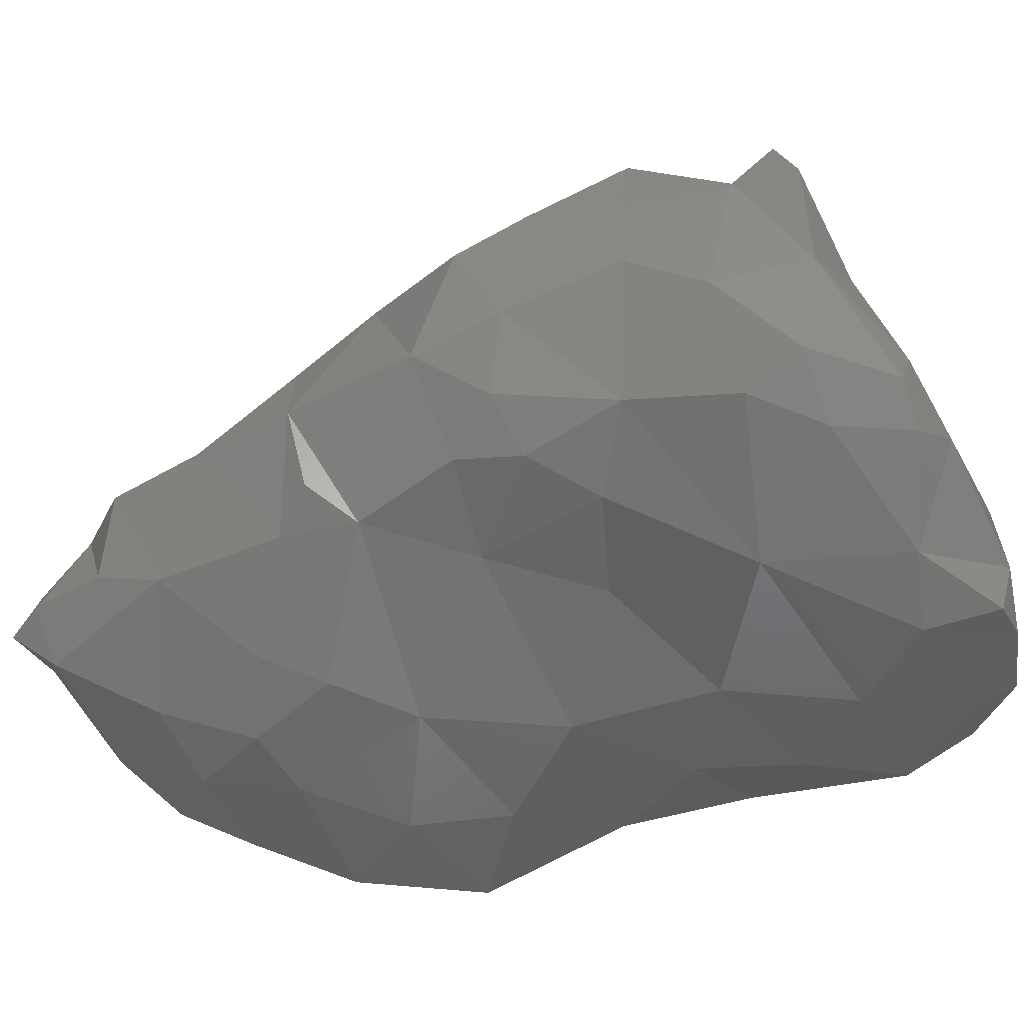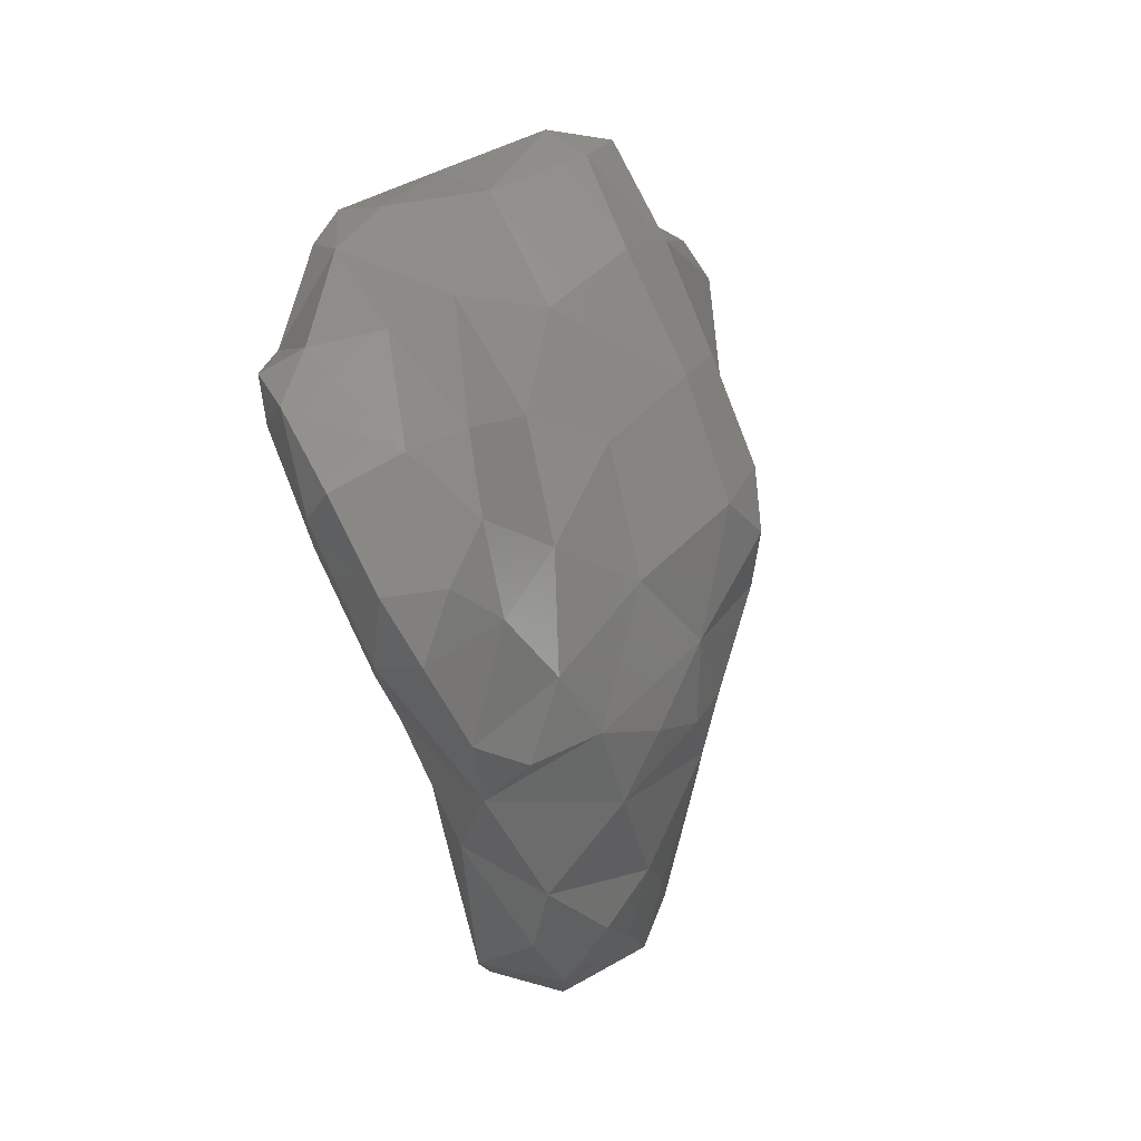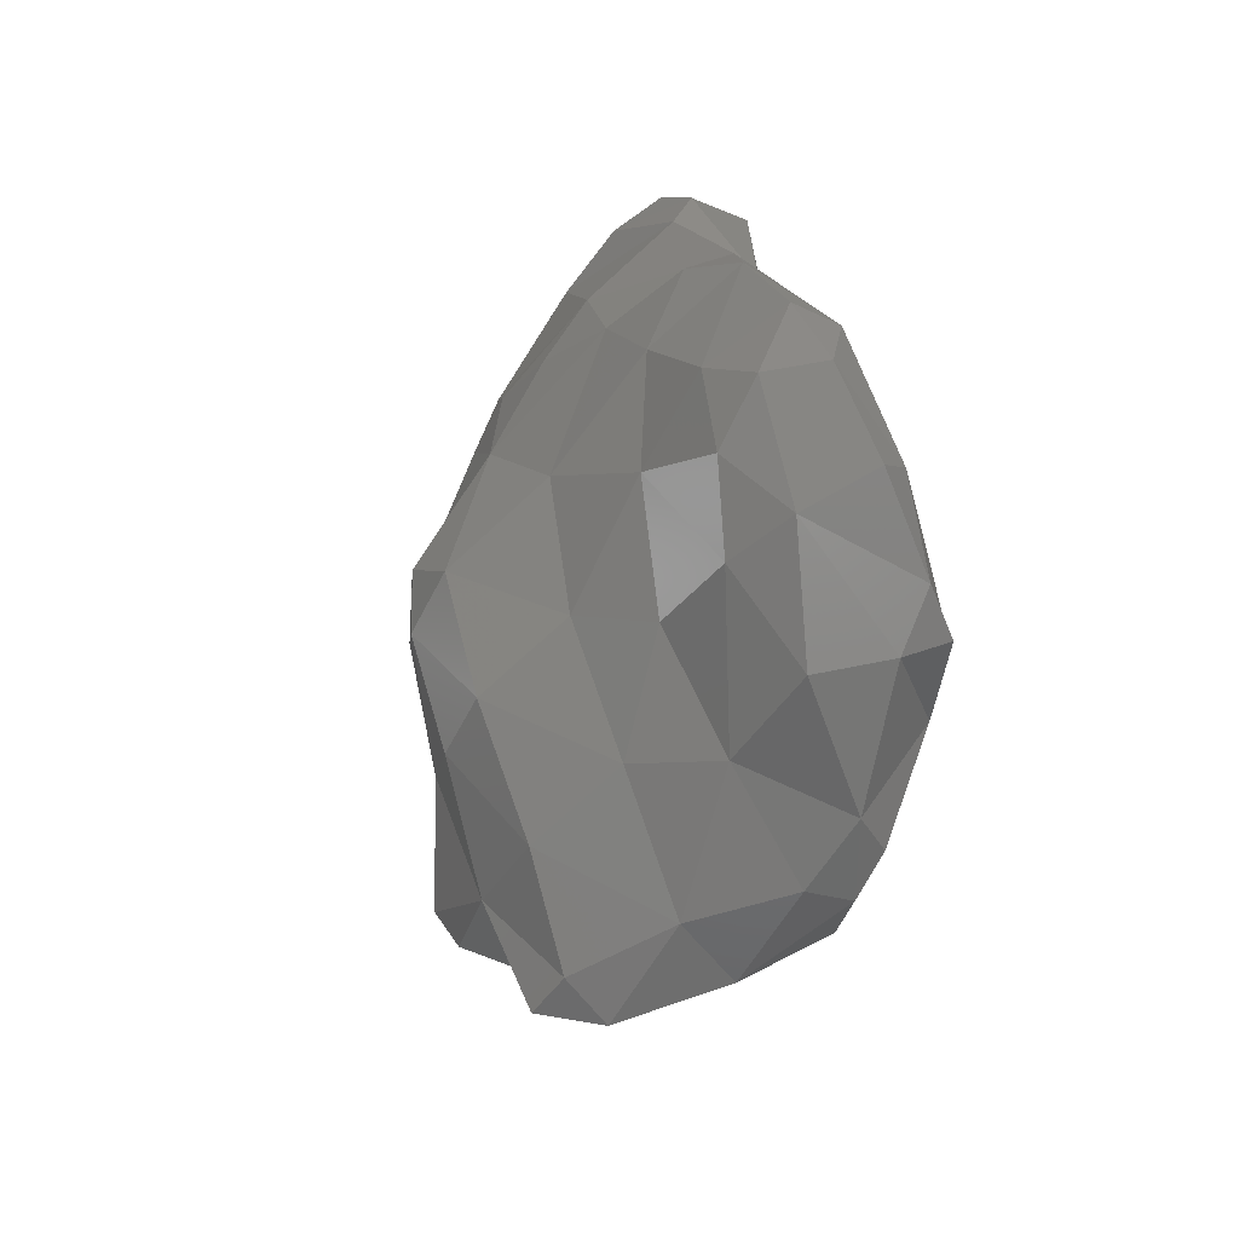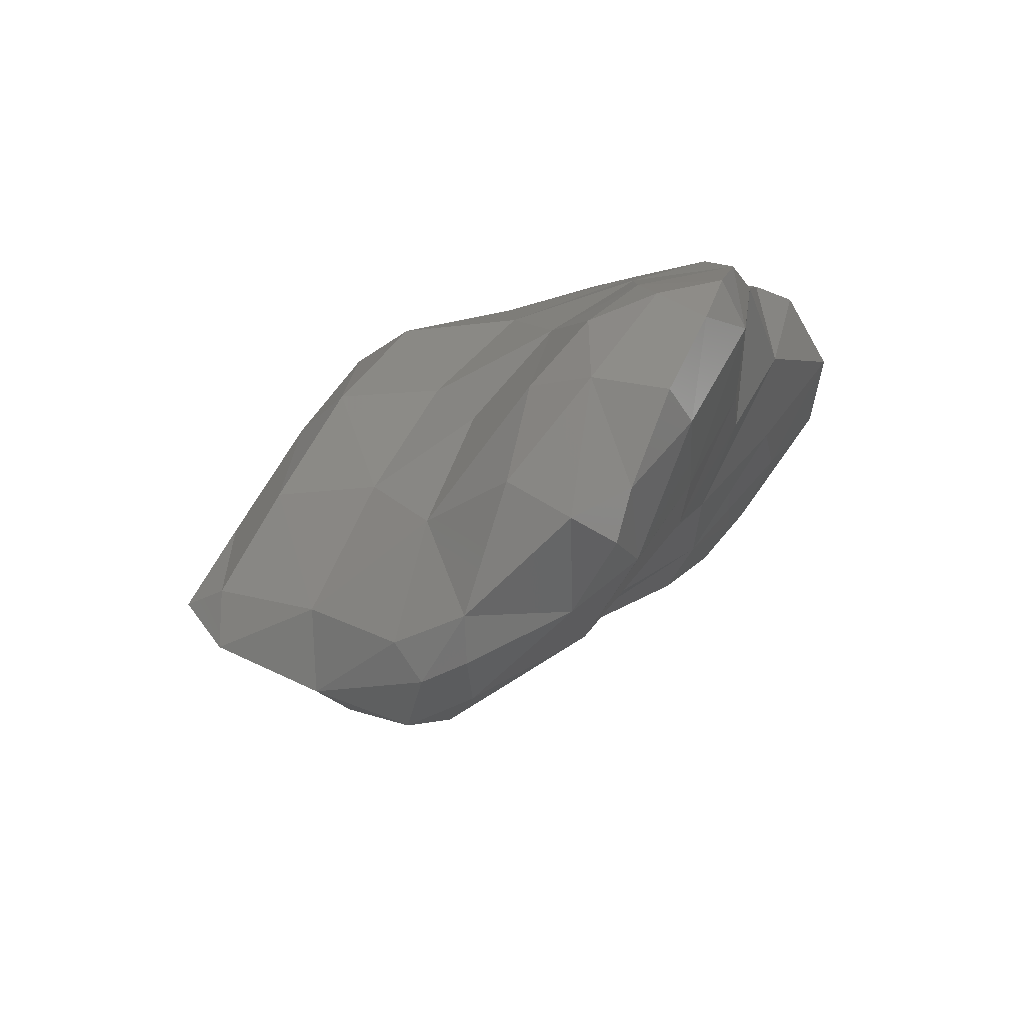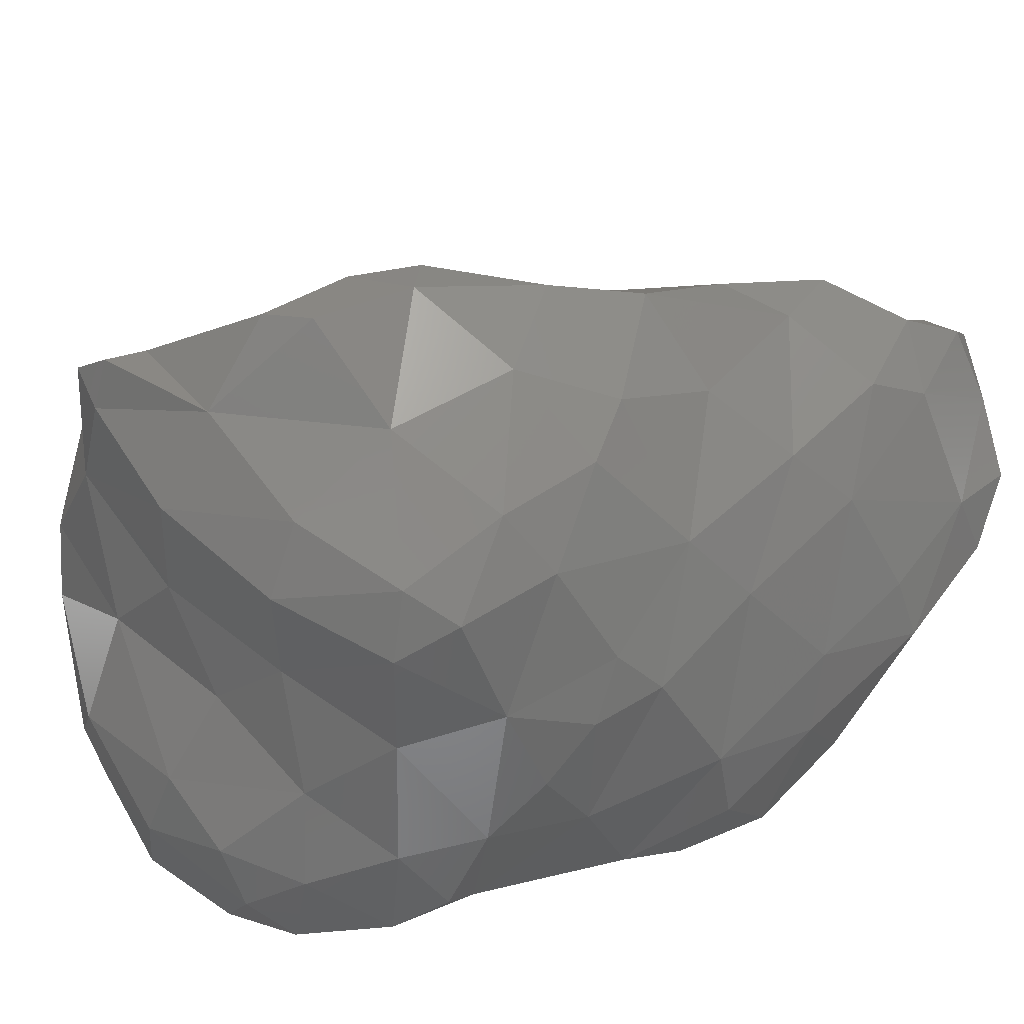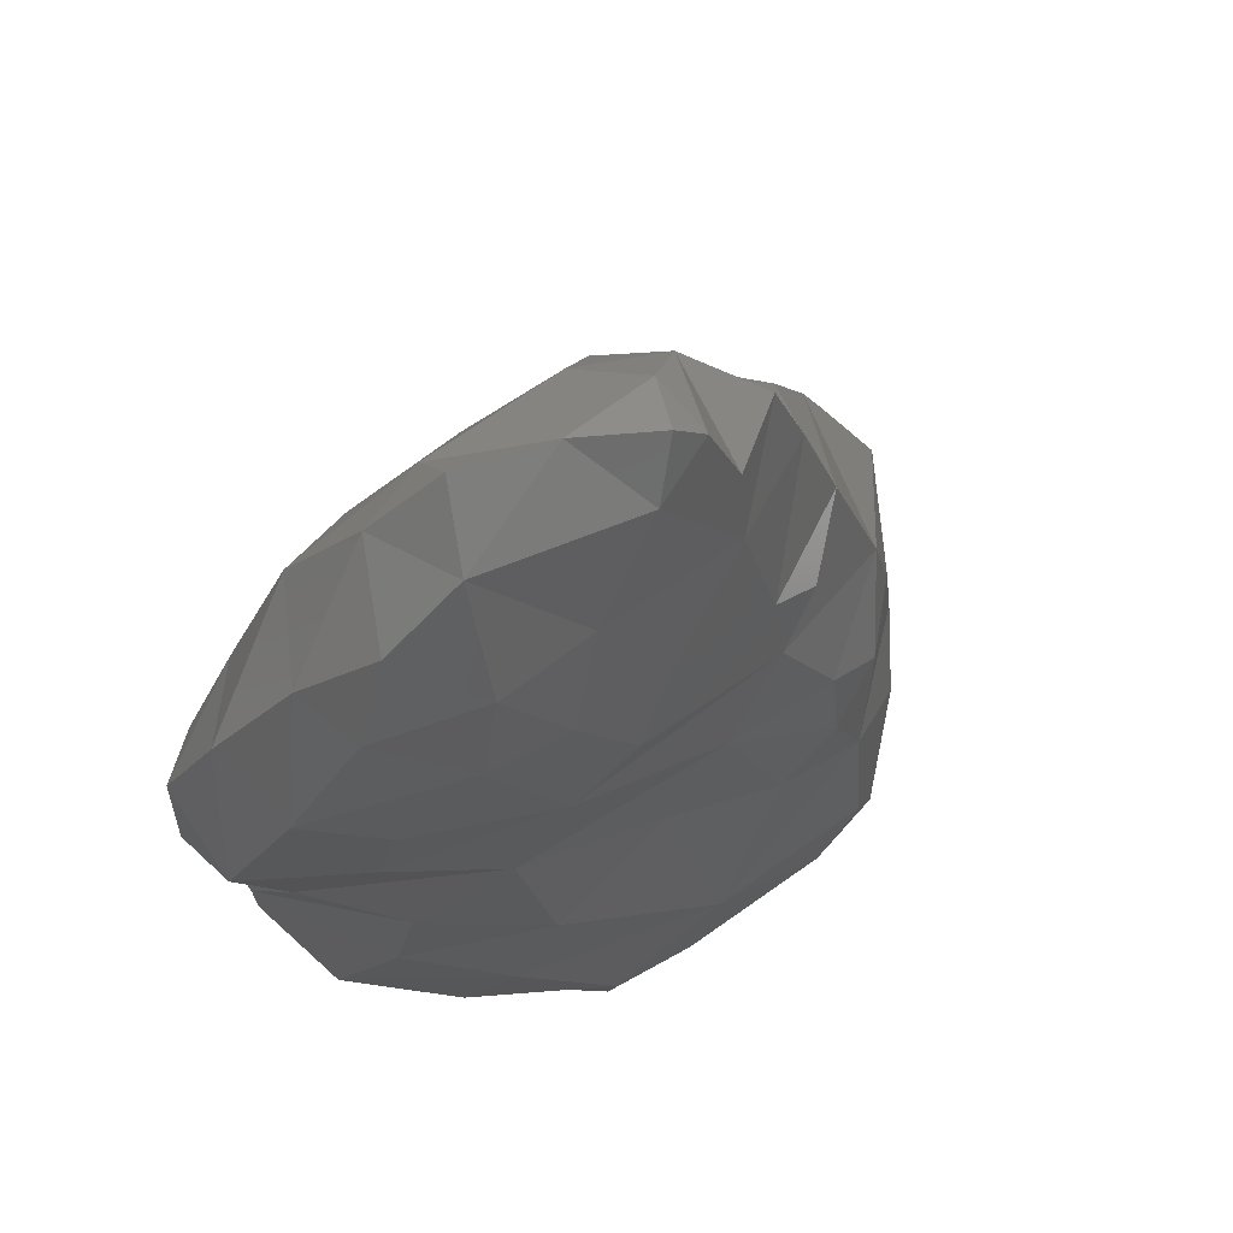
<metadata>
{"format":"stl","ext":"stl","renderer":"f3d","projection":"perspective","resolution":1024,"background":"white","views":[{"elev":-34.3,"azim":-100.4,"up":"+Y"},{"elev":79.7,"azim":63.0,"up":"+Z"},{"elev":75.9,"azim":-112.2,"up":"+Z"},{"elev":59.9,"azim":-66.5,"up":"+Z"},{"elev":71.3,"azim":41.0,"up":"+Y"},{"elev":-21.3,"azim":151.9,"up":"+Y"}]}
</metadata>
<code>
# stl→obj: 135 verts, 266 faces
v 116.6 104.2 140.6
v 116.5 103.9 141
v 116.3 104.3 140.8
v 117.1 104.2 141
v 116.6 104.6 140.8
v 115.9 104.4 141.3
v 115.6 104.2 141.7
v 116.4 103.5 141.8
v 117.6 104.1 141.3
v 117.4 103.6 141.6
v 117.8 103.9 141.9
v 115.6 104.9 141.3
v 115 105 141.9
v 116.3 105 141.2
v 116.8 104.9 141.5
v 117.5 104.3 141.8
v 115.7 105.3 141.9
v 116.5 105.2 141.9
v 116.8 103.2 142.2
v 116.6 103 143
v 116.2 103.3 142.6
v 117.6 103.3 142.1
v 117.4 103 142.7
v 117.8 103.3 142.8
v 115.6 103.7 142.5
v 114.9 104.2 142.6
v 117.9 104 142.8
v 114.4 105.1 142.5
v 114.5 104.5 142.7
v 116.9 104.9 142.6
v 117.6 104.4 142.7
v 114.8 105.7 142.6
v 115.6 105.5 142.8
v 116.4 105.3 142.7
v 115.5 103.4 143
v 115.6 103.2 143.8
v 116.7 102.9 143.9
v 117.5 102.8 143.5
v 117.9 103.2 143.7
v 114.5 104.2 143.1
v 114.4 103.9 144
v 113.8 104.3 143.7
v 117.5 104.3 143.5
v 117.7 103.9 143.9
v 113.6 105.1 143.3
v 113.3 104.6 143.9
v 113.2 105.3 143.9
v 116.8 105 143.7
v 113.5 106 143.6
v 113.2 106.2 144.1
v 114.3 106 143.2
v 115.3 106 143.5
v 116.3 105.4 143.8
v 113.7 106.4 143.9
v 114.6 106.3 143.9
v 115.5 106.1 144
v 116.5 102.9 144.6
v 115.4 103.2 144.9
v 117.4 102.7 144.6
v 117.9 103.3 144.6
v 113.5 104.2 144.2
v 113.5 104 144.7
v 112.9 104.4 144.8
v 114.3 103.7 144.9
v 117.4 104.2 144.7
v 117.6 103.7 144.8
v 112.6 105.4 144.7
v 116.8 105 144.7
v 112.9 106.2 144.8
v 115.8 105.9 144.8
v 116.4 105.3 144.8
v 113.4 106.8 144.7
v 113.1 106.7 144.9
v 114.3 106.5 144.9
v 115.3 106.3 144.8
v 114.6 103.1 145.8
v 115.7 103 145.9
v 116.6 103 145.6
v 117.5 103.2 145.2
v 117.3 103.4 145.6
v 112.4 104.2 145.5
v 112.4 104 146.1
v 112.1 104.4 145.8
v 113.4 103.4 145.8
v 116.9 104.2 145.7
v 112.3 105 145.3
v 112 105.1 146
v 116.6 105 145.3
v 116.1 105.3 145.7
v 116.6 104.7 145.8
v 112.4 106.1 145.5
v 112.1 106 145.9
v 115.6 106.1 145.6
v 112.4 106.5 145.8
v 113.2 106.5 145.6
v 114.2 106.3 145.8
v 115.1 106.3 145.7
v 113.5 103.1 147.1
v 113 103.4 146.9
v 114.4 103 146.8
v 115.4 103 146.7
v 116.5 103.3 146.6
v 112.4 104 146.7
v 112.2 104.3 146.6
v 116.4 104.3 146.3
v 116 104.2 146.9
v 116.5 103.7 146.8
v 112.3 104.6 146.7
v 112.5 105.4 146.4
v 113.3 104.7 147
v 113.6 105.3 146.6
v 114.3 104.8 146.9
v 114.6 105.3 146.5
v 115.2 104.5 147
v 115.6 105 146.4
v 112.5 106.2 146.1
v 113.3 106.1 146.3
v 114.4 106 146.3
v 115.3 105.9 146.1
v 113.7 103.3 147.8
v 113.3 103.2 147.6
v 114.4 103.1 147.7
v 115.5 103 147.5
v 116.2 103.4 147.2
v 115.7 103.3 147.8
v 112.6 104.1 147
v 113.3 103.6 147.7
v 113.5 104.2 147.6
v 114.4 103.9 147.9
v 115.6 104 147.5
v 114.9 104.1 147.7
v 115.3 103.7 147.9
v 114.3 104.3 147.6
v 114.4 103.3 148.1
v 115.2 103.3 148
f 1 2 3
f 2 1 4
f 1 3 5
f 4 1 5
f 6 3 2
f 6 2 7
f 7 2 8
f 4 9 10
f 4 10 2
f 2 10 8
f 10 9 11
f 12 6 7
f 13 12 7
f 3 14 5
f 3 6 14
f 6 12 14
f 5 14 15
f 4 5 15
f 4 15 16
f 4 16 9
f 11 9 16
f 12 13 17
f 14 12 17
f 18 14 17
f 15 14 18
f 19 20 21
f 19 22 23
f 20 19 23
f 23 22 24
f 7 25 26
f 21 8 19
f 21 25 8
f 25 7 8
f 10 19 8
f 22 19 10
f 22 10 11
f 22 11 24
f 24 11 27
f 28 26 29
f 28 13 26
f 13 7 26
f 16 30 31
f 15 30 16
f 27 11 16
f 31 27 16
f 13 28 32
f 13 32 17
f 17 32 33
f 18 17 34
f 17 33 34
f 30 15 18
f 34 30 18
f 35 21 20
f 35 20 36
f 36 20 37
f 23 38 20
f 20 38 37
f 38 23 24
f 39 38 24
f 40 41 42
f 36 41 40
f 35 36 40
f 35 40 26
f 35 26 25
f 21 35 25
f 27 43 44
f 27 44 39
f 27 39 24
f 45 46 47
f 42 46 45
f 40 42 45
f 40 45 28
f 40 28 29
f 26 40 29
f 31 43 27
f 31 30 43
f 30 48 43
f 49 45 47
f 50 49 47
f 28 51 32
f 28 45 51
f 45 49 51
f 32 52 33
f 51 52 32
f 53 33 52
f 53 34 33
f 48 30 34
f 53 48 34
f 49 50 54
f 51 49 54
f 55 51 54
f 52 51 55
f 56 52 55
f 53 52 56
f 37 57 36
f 36 57 58
f 38 59 37
f 37 59 57
f 59 38 39
f 60 59 39
f 61 62 63
f 61 42 41
f 61 41 62
f 62 41 64
f 58 41 36
f 64 41 58
f 44 65 66
f 43 65 44
f 60 39 44
f 66 60 44
f 46 61 63
f 46 63 47
f 47 63 67
f 42 61 46
f 43 48 65
f 65 48 68
f 47 67 50
f 67 69 50
f 53 70 71
f 68 48 53
f 71 68 53
f 72 54 50
f 72 50 73
f 73 50 69
f 72 74 54
f 74 55 54
f 56 55 75
f 55 74 75
f 70 53 56
f 75 70 56
f 76 58 77
f 57 78 58
f 58 78 77
f 79 80 78
f 79 78 59
f 59 78 57
f 59 60 79
f 81 82 83
f 84 82 81
f 84 81 63
f 84 63 62
f 64 84 62
f 76 84 64
f 58 76 64
f 66 80 79
f 66 65 80
f 65 85 80
f 60 66 79
f 86 81 83
f 87 86 83
f 63 86 67
f 81 86 63
f 88 89 90
f 88 90 85
f 88 85 68
f 68 85 65
f 91 86 87
f 92 91 87
f 67 91 69
f 86 91 67
f 71 89 88
f 71 70 89
f 70 93 89
f 68 71 88
f 91 92 94
f 91 73 69
f 91 95 73
f 91 94 95
f 72 73 95
f 72 95 74
f 95 96 74
f 75 74 97
f 74 96 97
f 93 70 75
f 97 93 75
f 84 98 99
f 76 100 84
f 84 100 98
f 77 101 76
f 76 101 100
f 78 102 77
f 77 102 101
f 102 78 80
f 82 103 104
f 83 82 104
f 99 82 84
f 103 82 99
f 105 106 107
f 105 107 102
f 105 102 85
f 85 102 80
f 108 109 87
f 108 87 104
f 104 87 83
f 109 110 111
f 108 110 109
f 111 112 113
f 110 112 111
f 113 114 115
f 112 114 113
f 106 115 114
f 105 115 106
f 105 89 115
f 105 90 89
f 85 90 105
f 109 116 92
f 87 109 92
f 111 117 109
f 117 116 109
f 113 118 111
f 118 117 111
f 115 119 113
f 119 118 113
f 89 93 119
f 115 89 119
f 92 116 94
f 95 94 116
f 117 95 116
f 96 95 117
f 118 96 117
f 97 96 118
f 119 97 118
f 93 97 119
f 98 120 121
f 99 98 121
f 100 122 98
f 98 122 120
f 101 123 100
f 100 123 122
f 124 125 123
f 124 123 102
f 102 123 101
f 103 126 104
f 127 99 121
f 127 126 99
f 127 128 126
f 126 103 99
f 127 129 128
f 130 131 132
f 125 130 132
f 124 130 125
f 124 106 130
f 124 107 106
f 102 107 124
f 104 126 108
f 110 108 126
f 128 110 126
f 128 129 133
f 128 133 110
f 110 133 112
f 131 130 114
f 131 114 133
f 133 114 112
f 106 114 130
f 120 122 134
f 122 123 135
f 134 122 135
f 123 125 135
f 121 120 127
f 129 127 120
f 129 120 134
f 132 131 129
f 132 129 135
f 135 129 134
f 125 132 135
f 131 133 129

</code>
